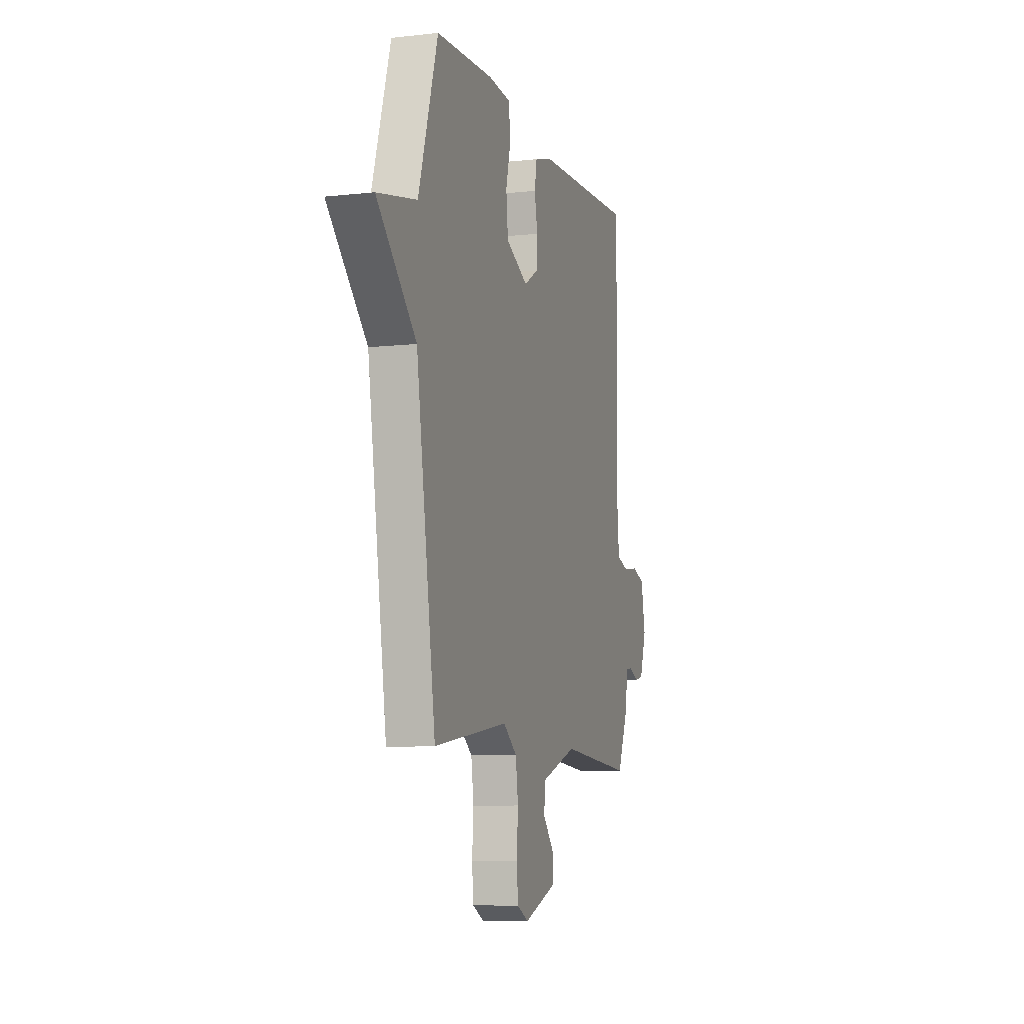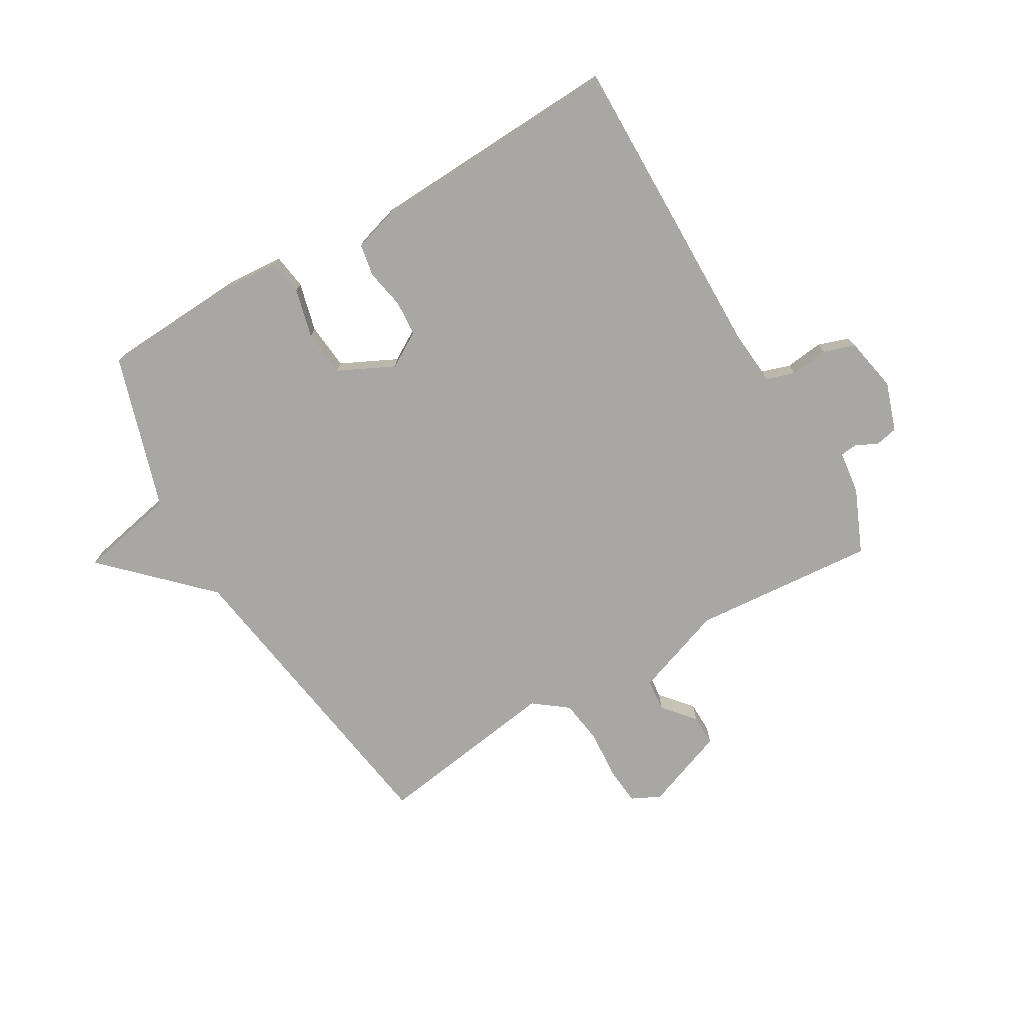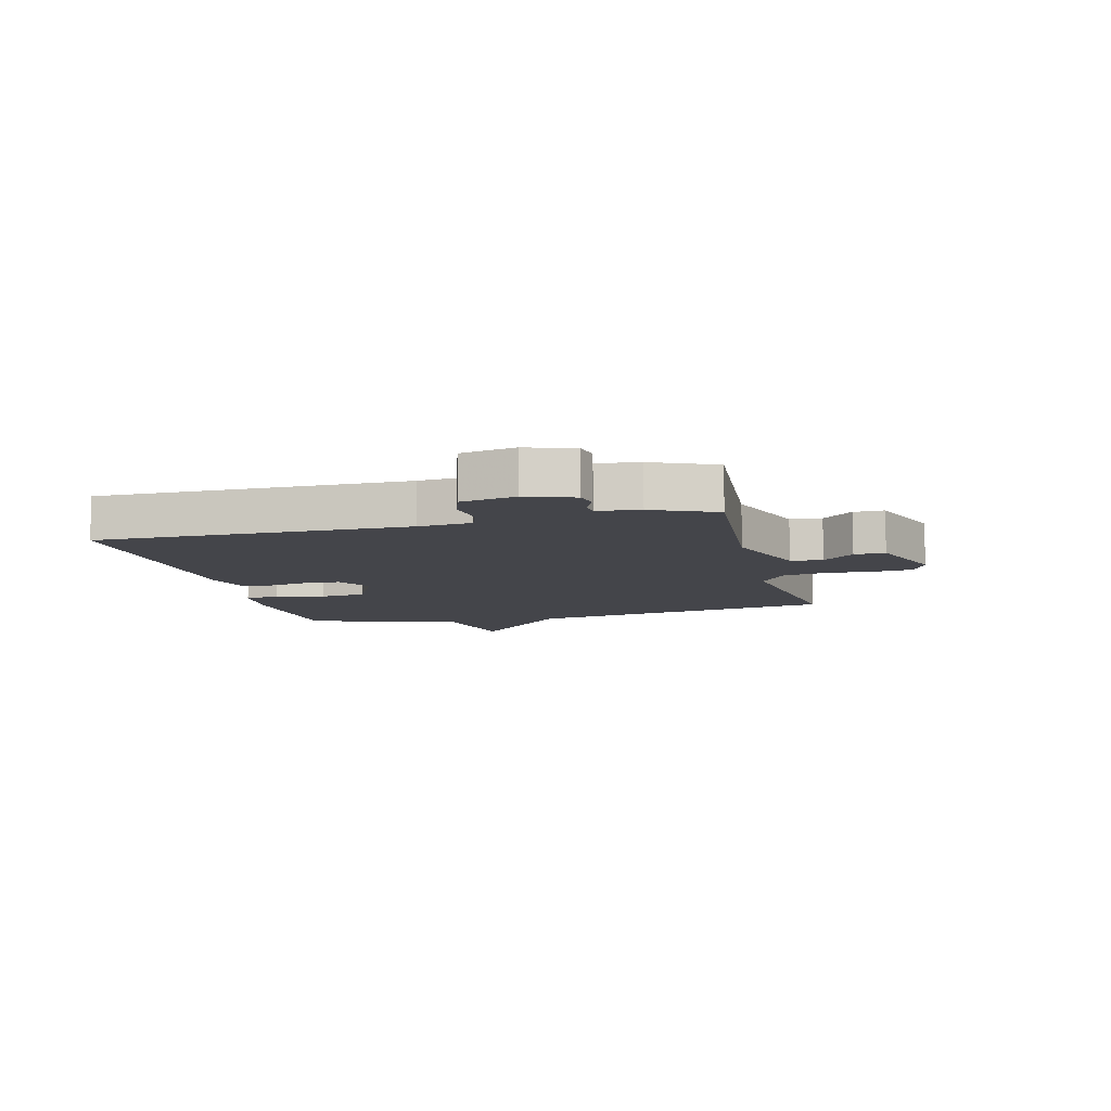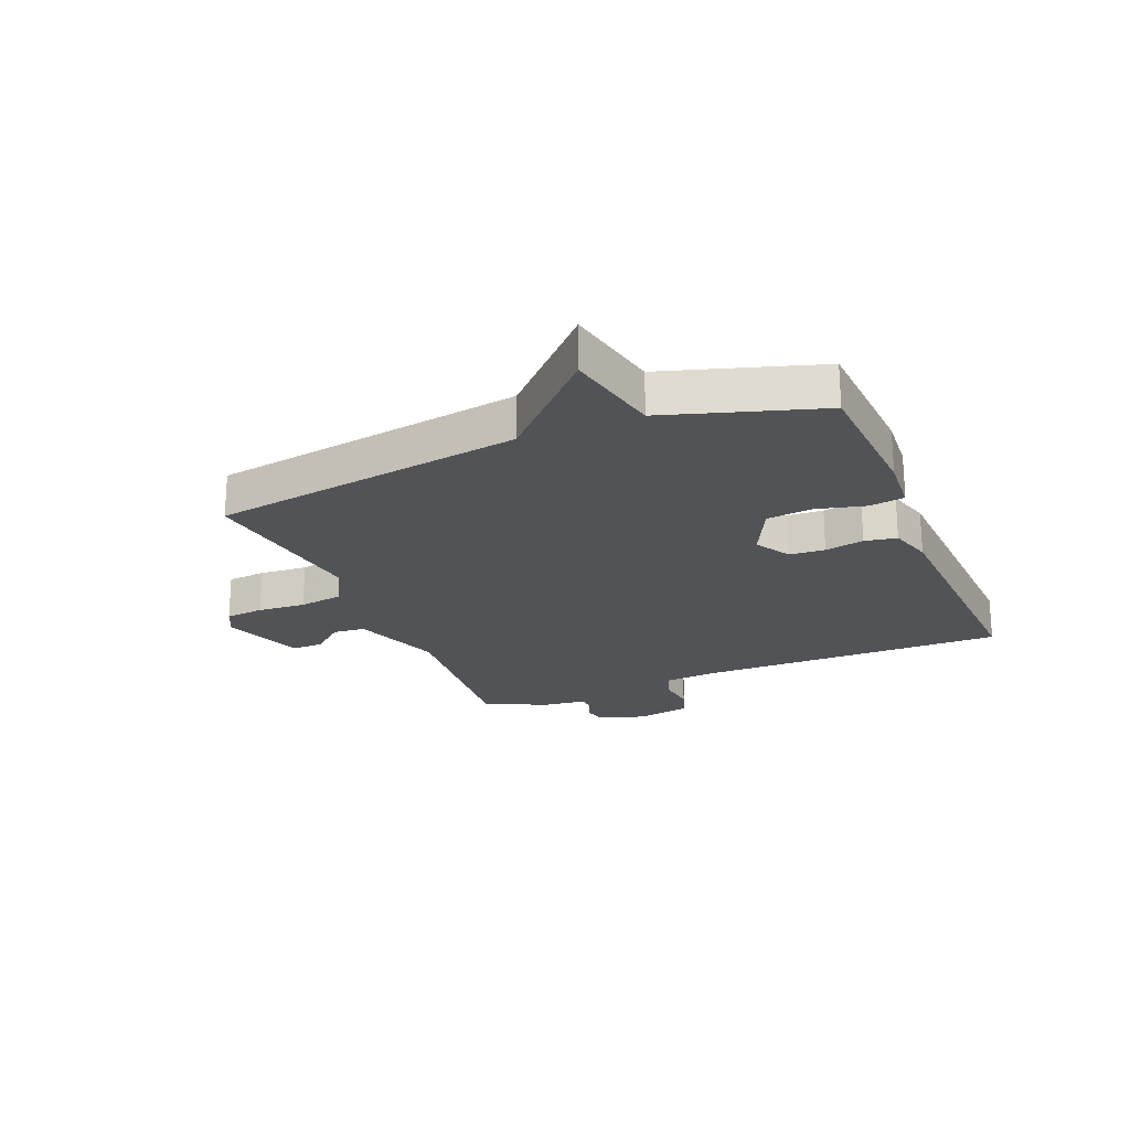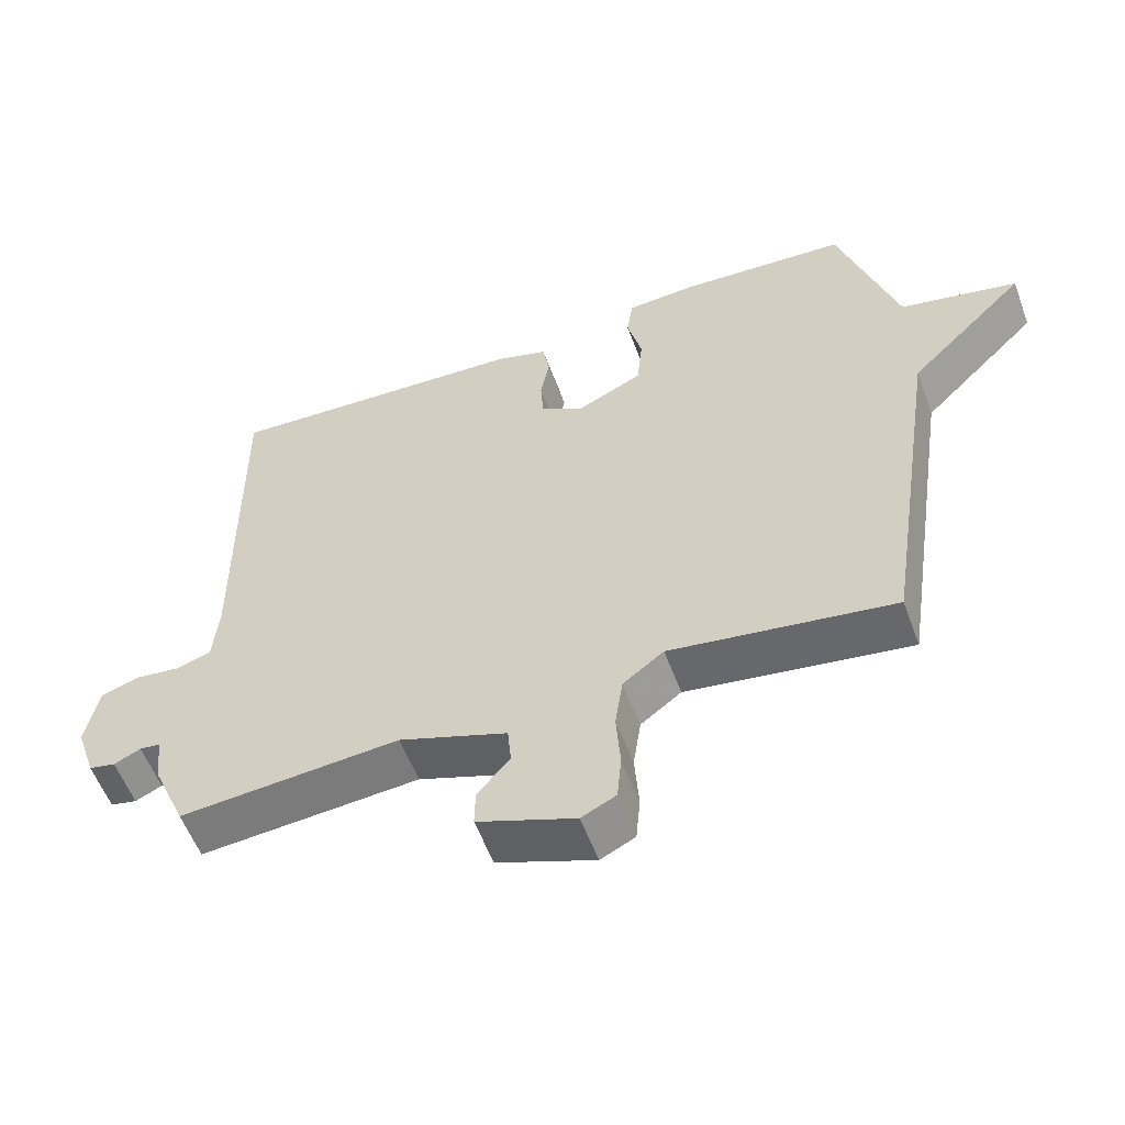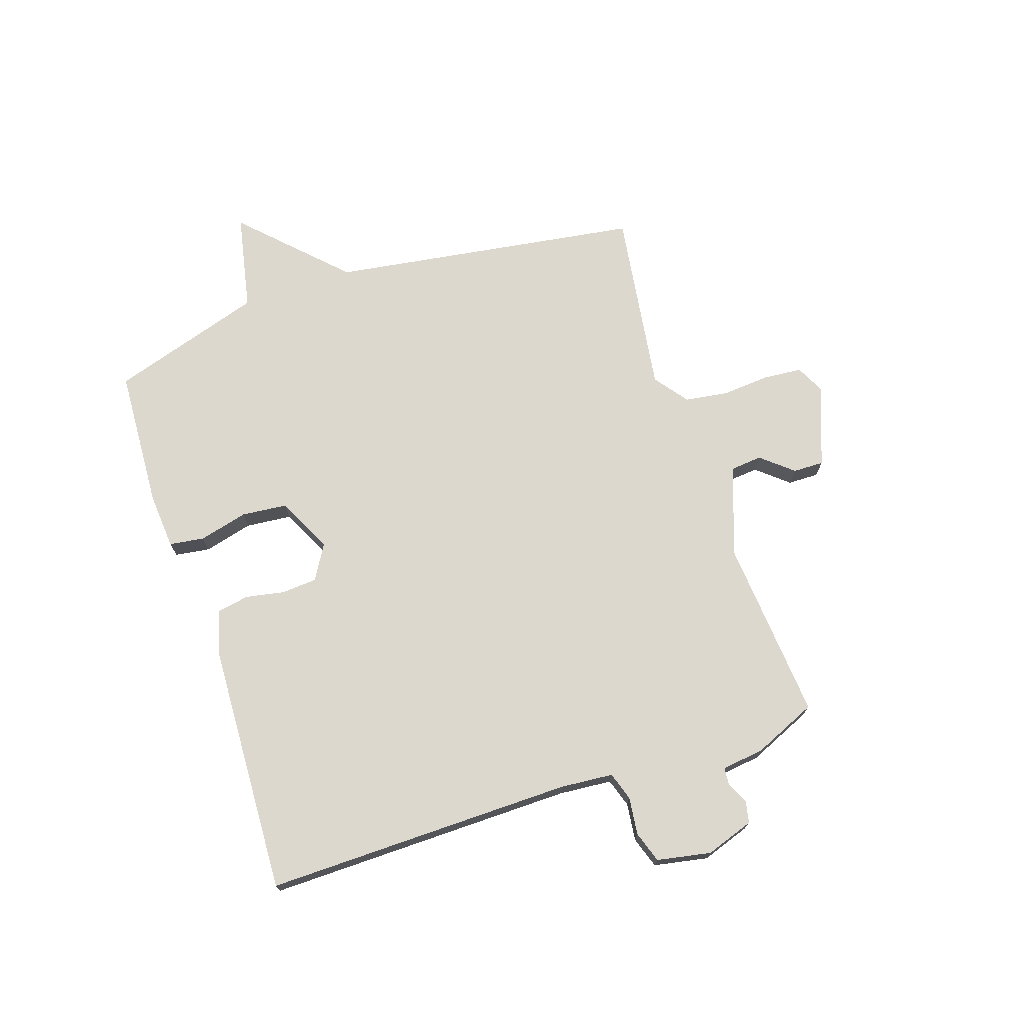
<metadata>
{"format":"obj","ext":"obj","renderer":"f3d","projection":"perspective","resolution":1024,"background":"white","views":[{"elev":-8.2,"azim":-73.0,"up":"+Z"},{"elev":-74.8,"azim":30.2,"up":"+Y"},{"elev":-9.2,"azim":104.1,"up":"+Y"},{"elev":-22.3,"azim":-67.6,"up":"+Y"},{"elev":-56.5,"azim":-159.8,"up":"+Z"},{"elev":72.4,"azim":71.4,"up":"+Y"}]}
</metadata>
<code>
v 0.5 0.07 0.5
v 0.495 0.07 -0.032
v 0.503 0.07 -0.123
v 0.552 0.07 -0.139
v 0.617 0.07 -0.131
v 0.671 0.07 -0.149
v 0.689 0.07 -0.242
v 0.661 0.07 -0.325
v 0.623 0.07 -0.333
v 0.585 0.07 -0.315
v 0.556 0.07 -0.318
v 0.547 0.07 -0.391
v 0.5 0.07 -0.5
v 0.186 0.07 -0.475
v 0.032 0.07 -0.53
v 0.027 0.07 -0.585
v 0.073 0.07 -0.639
v 0.074 0.07 -0.692
v -0.065 0.07 -0.744
v -0.114 0.07 -0.72
v -0.12 0.07 -0.654
v -0.114 0.07 -0.572
v -0.125 0.07 -0.497
v -0.183 0.07 -0.453
v -0.5 0.07 -0.5
v -0.582 0.07 0.036
v -0.749 0.07 0.201
v -0.582 0.07 0.236
v -0.5 0.07 0.5
v -0.258 0.07 0.514
v -0.162 0.07 0.507
v -0.153 0.07 0.447
v -0.174 0.07 0.363
v -0.166 0.07 0.284
v -0.071 0.07 0.238
v -0.011 0.07 0.274
v -0.007 0.07 0.335
v -0.02 0.07 0.402
v -0.01 0.07 0.457
v 0.063 0.07 0.479
v 0.5 0 0.5
v 0.495 0 -0.032
v 0.503 0 -0.123
v 0.552 0 -0.139
v 0.617 0 -0.131
v 0.671 0 -0.149
v 0.689 0 -0.242
v 0.661 0 -0.325
v 0.623 0 -0.333
v 0.585 0 -0.315
v 0.556 0 -0.318
v 0.547 0 -0.391
v 0.5 0 -0.5
v 0.186 0 -0.475
v 0.032 0 -0.53
v 0.027 0 -0.585
v 0.073 0 -0.639
v 0.074 0 -0.692
v -0.065 0 -0.744
v -0.114 0 -0.72
v -0.12 0 -0.654
v -0.114 0 -0.572
v -0.125 0 -0.497
v -0.183 0 -0.453
v -0.5 0 -0.5
v -0.582 0 0.036
v -0.749 0 0.201
v -0.582 0 0.236
v -0.5 0 0.5
v -0.258 0 0.514
v -0.162 0 0.507
v -0.153 0 0.447
v -0.174 0 0.363
v -0.166 0 0.284
v -0.071 0 0.238
v -0.011 0 0.274
v -0.007 0 0.335
v -0.02 0 0.402
v -0.01 0 0.457
v 0.063 0 0.479
f 40 1 2
f 39 40 2
f 38 39 2
f 37 38 2
f 36 37 2 3
f 35 36 3
f 34 35 3
f 31 32 33
f 30 31 33
f 29 30 33
f 28 29 33
f 28 33 34
f 28 34 3
f 27 28 3
f 26 27 3
f 26 3 4
f 25 26 4
f 24 25 4
f 20 21 22
f 19 20 22
f 18 19 22
f 17 18 22
f 16 17 22
f 15 16 22 23
f 5 6 7
f 4 5 7
f 24 4 7
f 23 24 7
f 15 23 7
f 14 15 7
f 11 12 13 14
f 7 8 9 10
f 7 10 11
f 7 11 14
f 42 41 80
f 42 80 79
f 42 79 78
f 42 78 77
f 43 42 77 76
f 43 76 75
f 43 75 74
f 73 72 71
f 73 71 70
f 73 70 69
f 73 69 68
f 74 73 68
f 43 74 68
f 43 68 67
f 43 67 66
f 44 43 66
f 44 66 65
f 44 65 64
f 62 61 60
f 62 60 59
f 62 59 58
f 62 58 57
f 62 57 56
f 63 62 56 55
f 47 46 45
f 47 45 44
f 47 44 64
f 47 64 63
f 47 63 55
f 47 55 54
f 54 53 52 51
f 50 49 48 47
f 51 50 47
f 54 51 47
f 1 41 42 2
f 2 42 43 3
f 3 43 44 4
f 4 44 45 5
f 5 45 46 6
f 6 46 47 7
f 7 47 48 8
f 8 48 49 9
f 9 49 50 10
f 10 50 51 11
f 11 51 52 12
f 12 52 53 13
f 13 53 54 14
f 14 54 55 15
f 15 55 56 16
f 16 56 57 17
f 17 57 58 18
f 18 58 59 19
f 19 59 60 20
f 20 60 61 21
f 21 61 62 22
f 22 62 63 23
f 23 63 64 24
f 24 64 65 25
f 25 65 66 26
f 26 66 67 27
f 27 67 68 28
f 28 68 69 29
f 29 69 70 30
f 30 70 71 31
f 31 71 72 32
f 32 72 73 33
f 33 73 74 34
f 34 74 75 35
f 35 75 76 36
f 36 76 77 37
f 37 77 78 38
f 38 78 79 39
f 39 79 80 40
f 40 80 41 1

</code>
